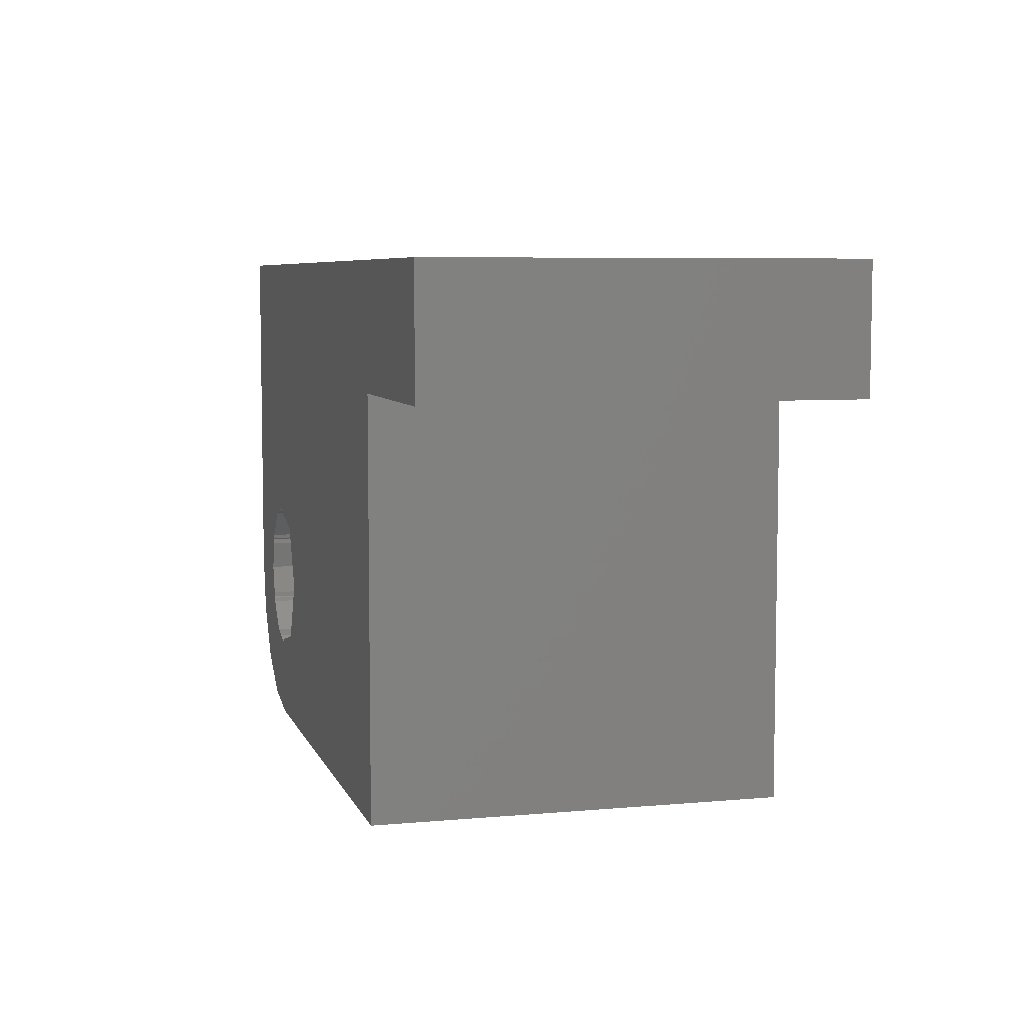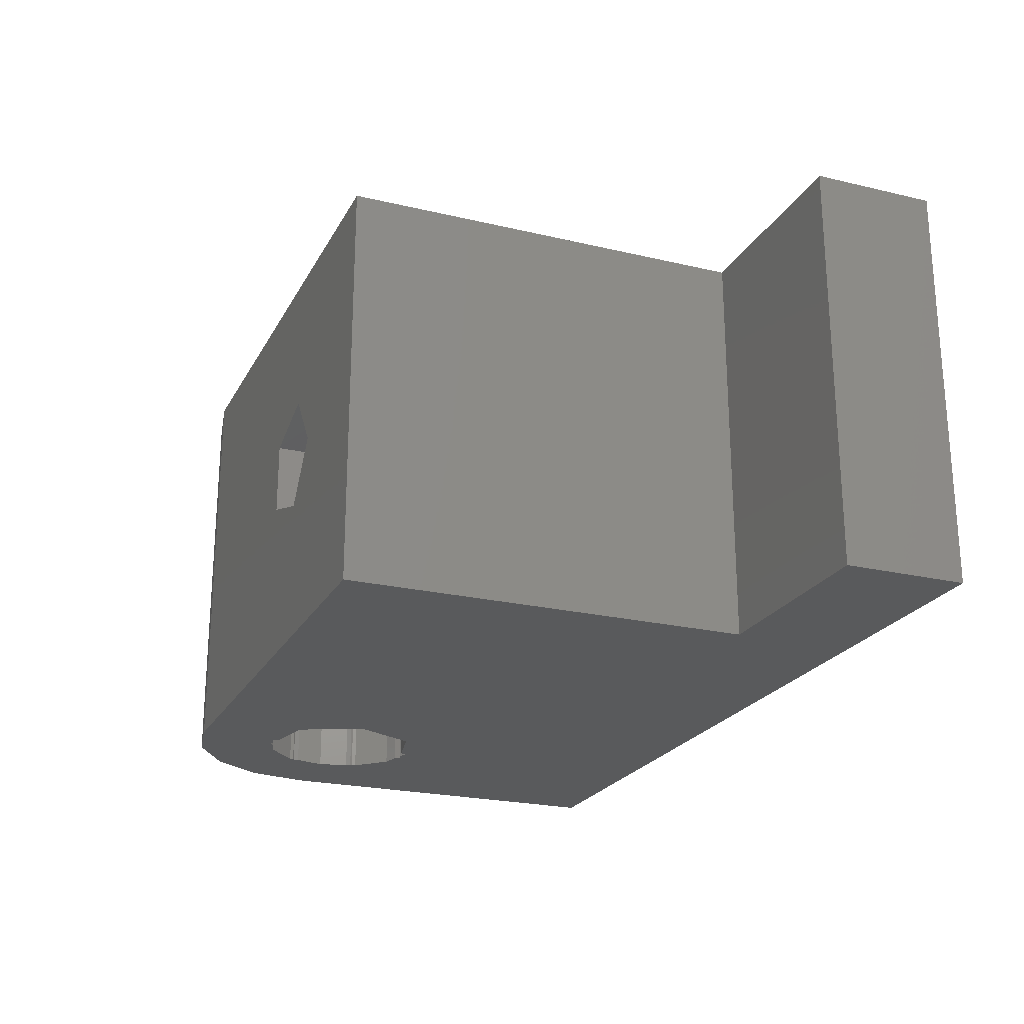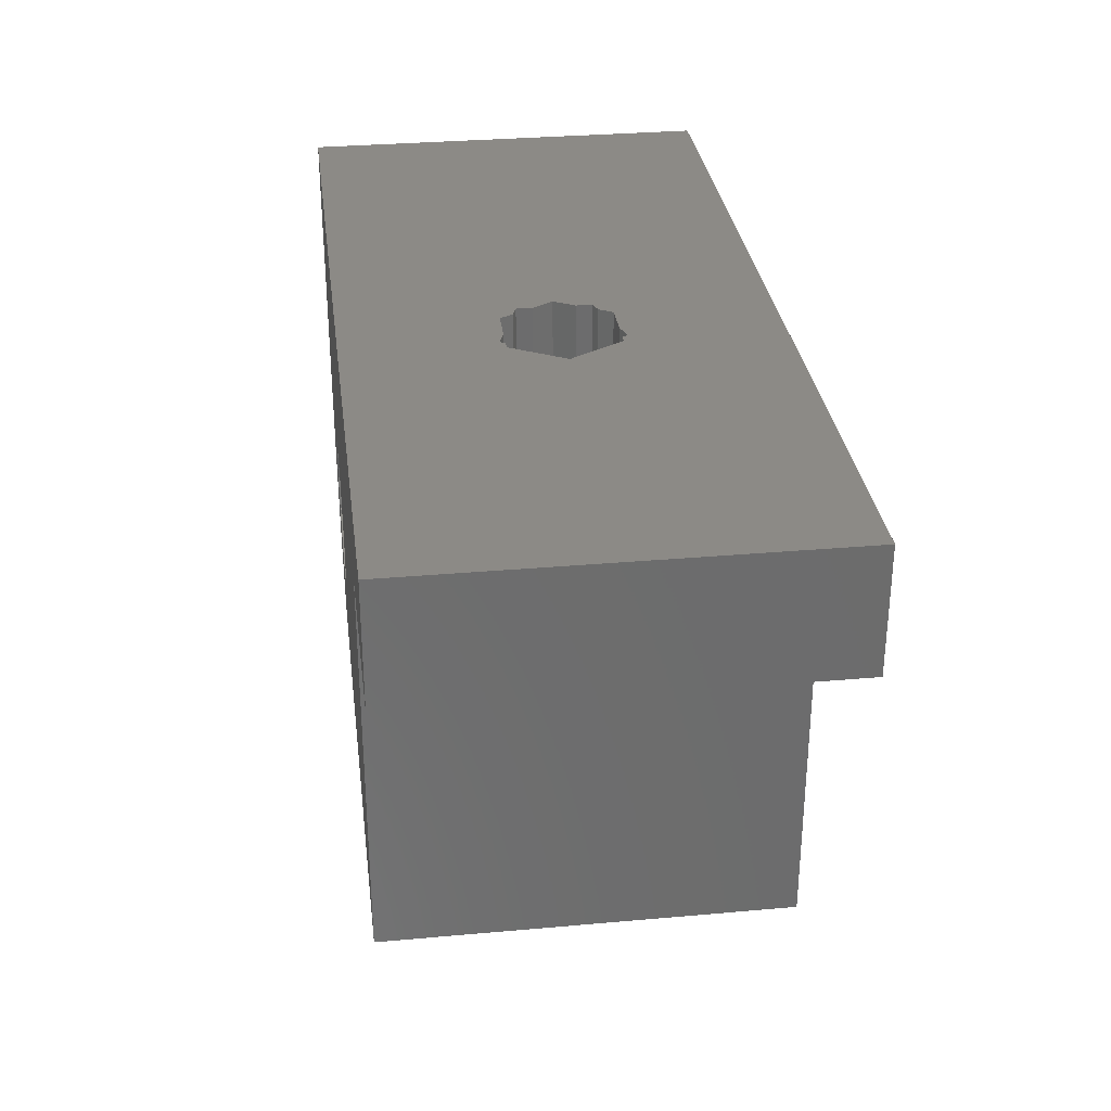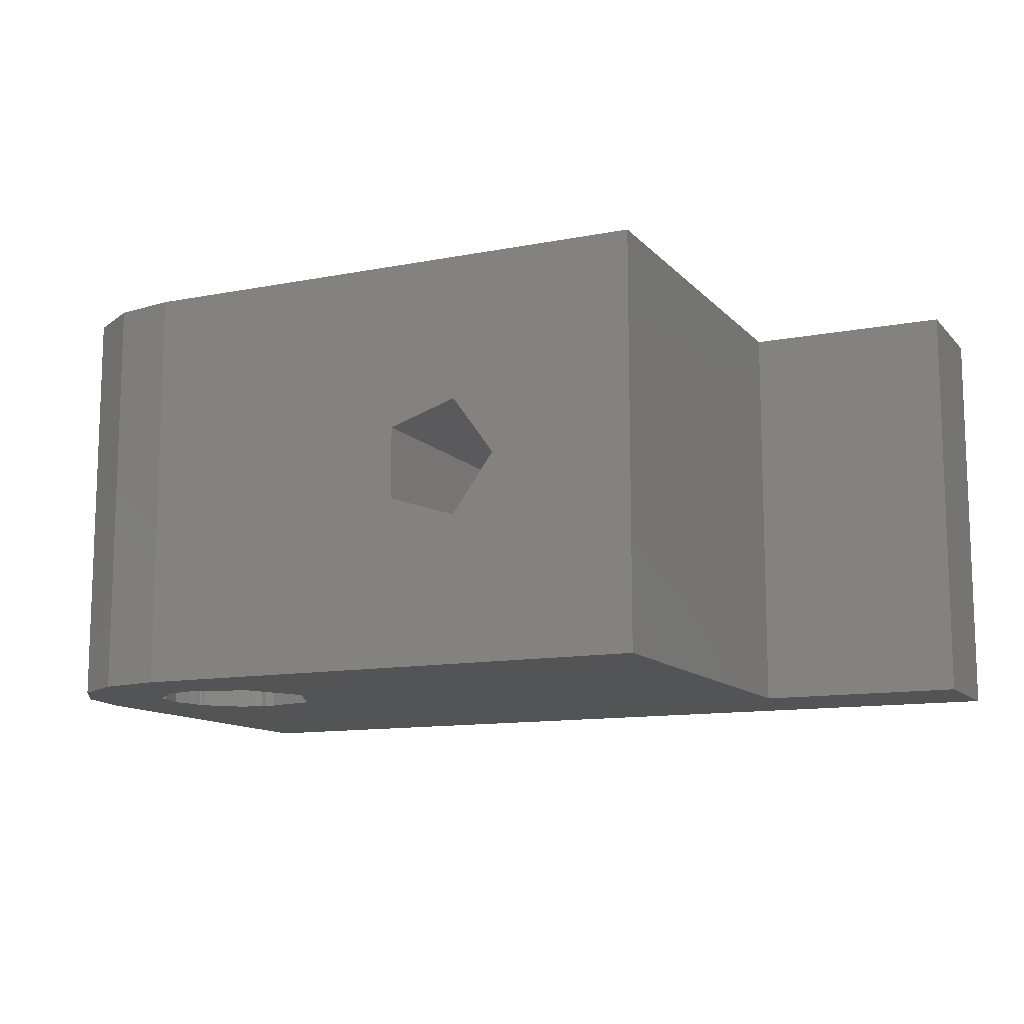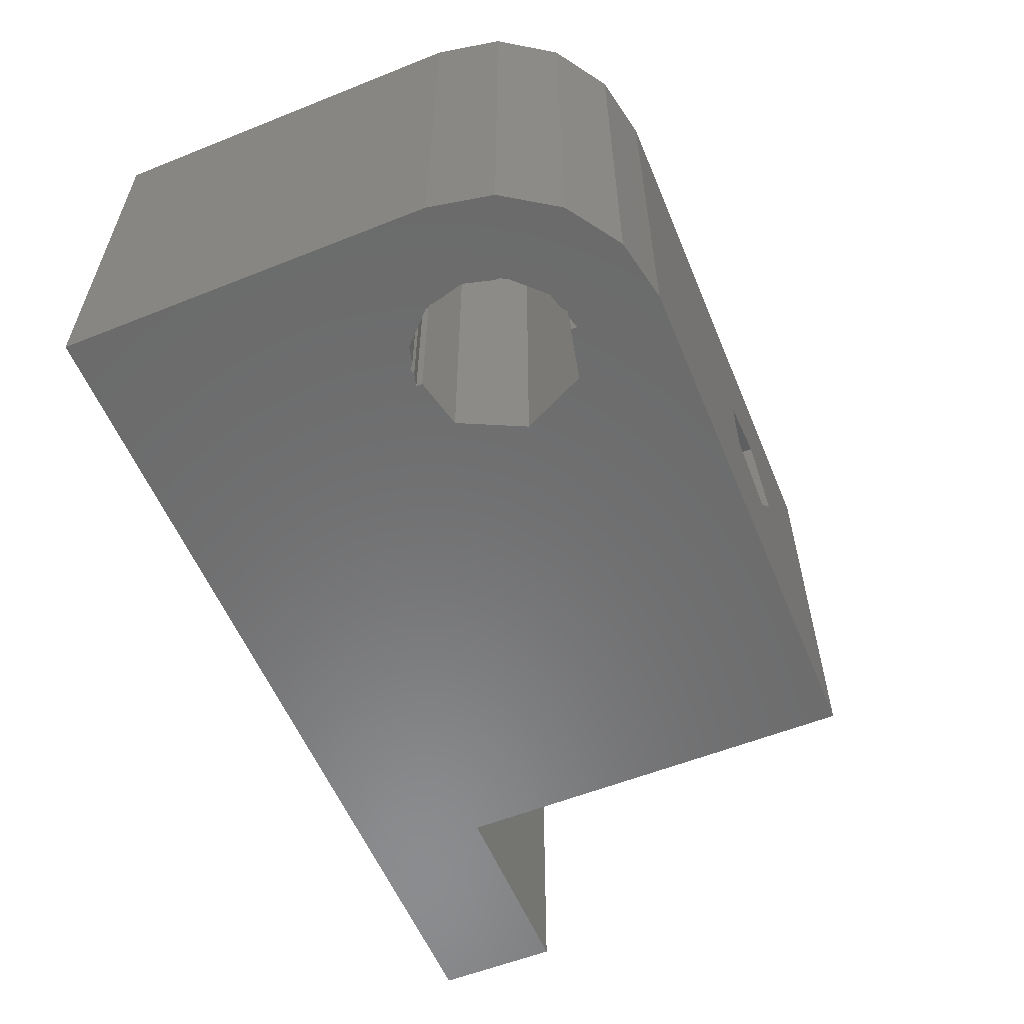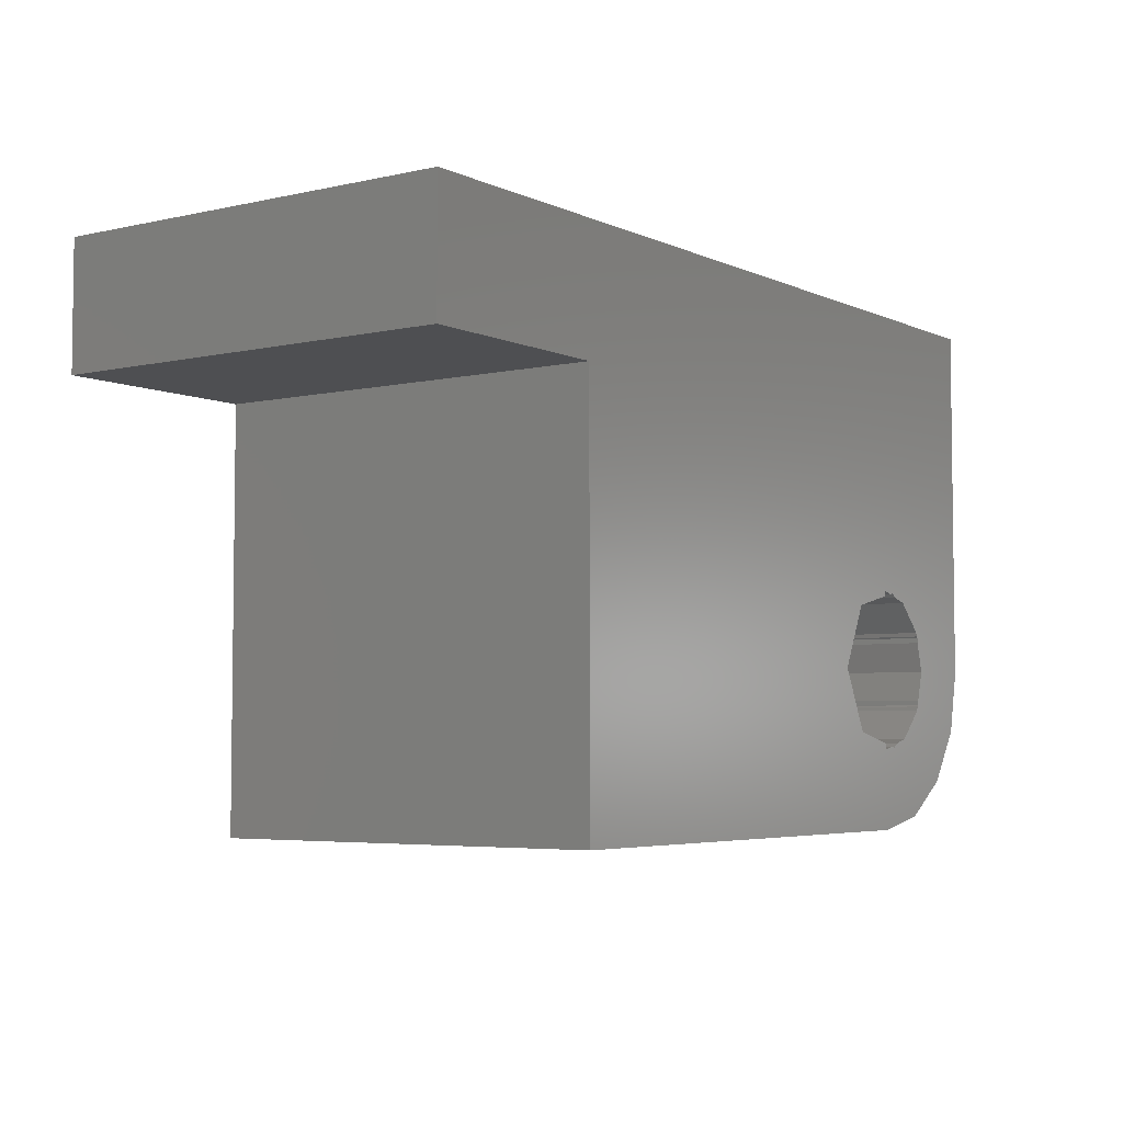
<metadata>
{"format":"stl","ext":"stl","renderer":"f3d","projection":"perspective","resolution":1024,"background":"white","views":[{"elev":6.5,"azim":74.9,"up":"+Y"},{"elev":-22.8,"azim":68.0,"up":"+Z"},{"elev":31.3,"azim":82.8,"up":"+Y"},{"elev":-11.9,"azim":24.9,"up":"+Z"},{"elev":-57.4,"azim":-67.5,"up":"+Z"},{"elev":-4.7,"azim":125.6,"up":"+Y"}]}
</metadata>
<code>
# stl→obj: 105 verts, 216 faces
v -11 -2.5 0
v -11 6.5 0
v -10.7 -4.031 0
v -5.753 -0.9363 0
v 11 6.5 0
v 6 3.5 0
v 11 3.5 0
v -8.802 -3.239 0
v -9 -2.5 0
v 6 -6.5 0
v -7 -6.5 0
v -8.531 -6.196 0
v -9.828 -5.328 0
v -7 -4.348 0
v -7 -4.5 0
v -8.802 -3.368 0
v -5 -2.5 0
v -8.758 -3.403 0
v -8.732 -3.5 0
v -8 -4.232 0
v -7.576 -4.346 0
v -7.445 -4.45 0
v -7.306 -4.418 0
v -5.753 -4.064 0
v -7 -0.5 0
v -7.306 -0.5819 0
v -7 -0.6517 0
v -7.445 -0.5501 0
v -7.576 -0.6542 0
v -8 -0.768 0
v -8.732 -1.5 0
v -8.802 -1.632 0
v -8.758 -1.597 0
v -8.802 -1.761 0
v -11 -2.5 10
v -11 6.5 10
v -10.7 -4.031 10
v -9.828 -5.328 10
v -8.531 -6.196 10
v -7 -6.5 10
v -0.2135 -6.5 4.118
v -0.2135 -6.5 5.882
v 6 -6.5 10
v 1.464 -6.5 6.427
v 2.5 -6.5 5
v 1.464 -6.5 3.573
v 6 3.5 10
v 11 3.5 10
v 11 6.5 10
v 0.25 6.5 3.701
v -0.2135 6.5 4.118
v 0.06043 6.5 4.029
v 1.464 6.5 6.427
v -0.5 6.5 5
v -0.2135 6.5 4.504
v 1.071 6.5 3.701
v 2.5 6.5 5
v 1.75 6.5 3.701
v 1.464 6.5 3.573
v 1.556 6.5 3.701
v 1.75 6.5 6.299
v -0.2135 6.5 5.882
v 0.06043 6.5 5.971
v 1.071 6.5 6.299
v 0.25 6.5 6.299
v -0.2135 6.5 5.496
v 1.556 6.5 6.299
v -9 -2.5 10
v -8.802 -1.761 10
v -8.802 -3.239 10
v -8.802 -1.632 10
v -8.758 -1.597 10
v -8.732 -1.5 10
v -8 -0.768 10
v -7.576 -0.6542 10
v -7.445 -0.5501 10
v -7.306 -0.5819 10
v -7 -0.5 10
v -7 -0.6517 10
v -5.753 -0.9363 10
v -5 -2.5 10
v -5.753 -4.064 10
v -7 -4.348 10
v -7 -4.5 10
v -7.306 -4.418 10
v -7.445 -4.45 10
v -7.576 -4.346 10
v -8 -4.232 10
v -8.732 -3.5 10
v -8.758 -3.403 10
v -8.802 -3.368 10
v -0.2135 4.5 5.496
v -0.2135 4.5 4.504
v 0.06043 4.5 4.029
v 1.071 4.5 3.701
v 2.5 4.5 5
v 1.556 4.5 3.701
v 1.556 4.5 6.299
v 0.06043 4.5 5.971
v 1.071 4.5 6.299
v -0.5 4.5 5
v 0.25 4.5 6.299
v 1.75 4.5 6.299
v 1.75 4.5 3.701
v 0.25 4.5 3.701
f 1 2 3
f 4 2 5
f 6 5 7
f 8 3 9
f 3 10 11
f 3 11 12
f 3 12 13
f 3 2 9
f 14 10 15
f 3 8 16
f 4 6 17
f 3 18 19
f 3 19 20
f 3 20 21
f 3 21 22
f 3 22 10
f 22 23 15
f 22 15 10
f 24 10 14
f 17 10 24
f 4 5 6
f 25 2 4
f 26 2 25
f 27 25 4
f 28 2 26
f 29 2 28
f 30 2 29
f 31 2 30
f 32 2 33
f 2 31 33
f 9 2 32
f 9 32 34
f 18 3 16
f 10 17 6
f 1 35 2
f 2 35 36
f 1 3 35
f 35 3 37
f 3 13 37
f 37 13 38
f 38 13 12
f 39 38 12
f 39 12 11
f 40 39 11
f 41 11 10
f 41 42 40
f 40 11 41
f 43 40 42
f 43 42 44
f 43 45 10
f 43 44 45
f 46 41 10
f 45 46 10
f 43 10 6
f 47 43 6
f 47 6 7
f 48 47 7
f 48 7 5
f 49 48 5
f 50 51 52
f 53 36 49
f 2 36 54
f 2 54 55
f 2 55 51
f 56 5 50
f 2 51 50
f 2 50 5
f 57 5 58
f 56 59 5
f 59 60 5
f 60 58 5
f 5 57 49
f 57 61 49
f 62 36 63
f 64 36 53
f 61 53 49
f 65 36 64
f 63 36 65
f 66 36 62
f 53 61 67
f 54 36 66
f 68 9 34
f 69 68 34
f 8 9 68
f 70 8 68
f 32 71 69
f 34 32 69
f 33 72 71
f 32 33 71
f 72 33 31
f 73 72 31
f 73 31 30
f 74 73 30
f 74 30 29
f 75 74 29
f 28 76 75
f 29 28 75
f 26 77 76
f 28 26 76
f 77 26 25
f 78 77 25
f 27 79 25
f 25 79 78
f 4 80 79
f 27 4 79
f 81 80 17
f 17 80 4
f 81 17 82
f 82 17 24
f 82 24 83
f 83 24 14
f 15 84 14
f 14 84 83
f 23 85 15
f 15 85 84
f 85 23 86
f 86 23 22
f 86 22 87
f 87 22 21
f 20 88 21
f 21 88 87
f 19 89 20
f 20 89 88
f 19 18 90
f 89 19 90
f 90 18 91
f 91 18 16
f 8 70 91
f 16 8 91
f 36 35 37
f 39 36 38
f 38 36 37
f 68 36 39
f 47 36 43
f 48 36 47
f 49 36 48
f 89 90 39
f 91 68 39
f 71 36 69
f 72 36 71
f 88 89 40
f 73 36 72
f 75 36 74
f 82 84 40
f 76 36 75
f 82 83 84
f 77 36 76
f 78 36 77
f 80 36 78
f 87 88 40
f 43 36 80
f 43 82 40
f 43 81 82
f 85 86 40
f 84 85 40
f 86 87 40
f 79 80 78
f 40 89 39
f 90 91 39
f 70 68 91
f 68 69 36
f 73 74 36
f 80 81 43
f 92 42 93
f 51 55 93
f 42 51 93
f 66 62 92
f 62 42 92
f 42 41 51
f 46 59 56
f 94 46 95
f 95 46 56
f 51 46 94
f 51 94 52
f 41 46 51
f 57 96 45
f 97 60 59
f 97 59 46
f 97 46 45
f 97 45 96
f 67 98 53
f 45 98 96
f 45 96 57
f 44 98 45
f 53 98 44
f 63 99 62
f 62 99 44
f 53 100 64
f 44 100 53
f 99 100 44
f 62 44 42
f 92 101 54
f 66 92 54
f 54 101 93
f 55 54 93
f 102 99 63
f 65 102 63
f 102 65 100
f 100 65 64
f 98 67 103
f 103 67 61
f 103 61 96
f 96 61 57
f 104 96 58
f 58 96 57
f 58 60 97
f 104 58 97
f 50 105 95
f 56 50 95
f 50 52 94
f 105 50 94
f 93 101 92
f 105 94 95
f 97 96 104
f 96 98 103
f 100 99 102

</code>
